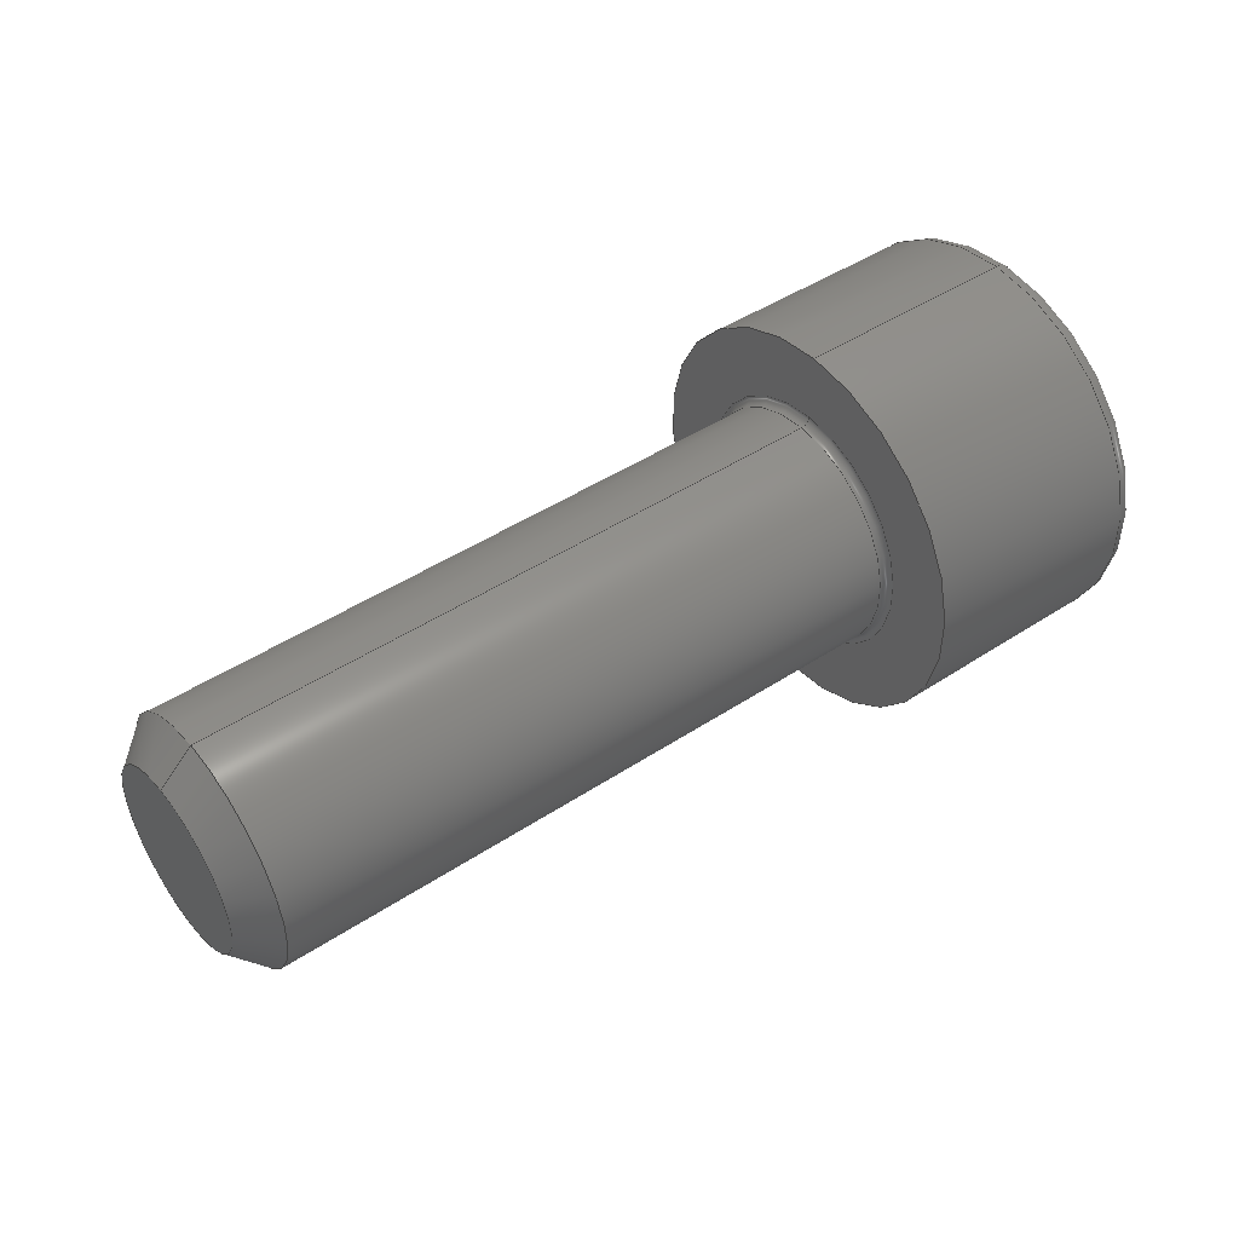
<metadata>
{"format":"step","ext":"step","renderer":"f3d","projection":"perspective","resolution":1024,"background":"white","views":[{"elev":45.8,"azim":142.9,"up":"+Y"}]}
</metadata>
<code>
ISO-10303-21;
DATA;
#1=SHAPE_REPRESENTATION_RELATIONSHIP('SRR','None',#377,#2);
#2=ADVANCED_BREP_SHAPE_REPRESENTATION($,(#210),#365);
#3=STYLED_ITEM($,(#385),#210);
#4=(
BOUNDED_CURVE()
B_SPLINE_CURVE(2,(#330,#331,#332),.UNSPECIFIED.,.F.,.F.)
B_SPLINE_CURVE_WITH_KNOTS((3,3),(0,0.1395),.UNSPECIFIED.)
CURVE()
GEOMETRIC_REPRESENTATION_ITEM()
RATIONAL_B_SPLINE_CURVE((1,1.155,1))
REPRESENTATION_ITEM($)
);
#5=(
BOUNDED_CURVE()
B_SPLINE_CURVE(2,(#337,#338,#339),.UNSPECIFIED.,.F.,.F.)
B_SPLINE_CURVE_WITH_KNOTS((3,3),(0,0.1395),.UNSPECIFIED.)
CURVE()
GEOMETRIC_REPRESENTATION_ITEM()
RATIONAL_B_SPLINE_CURVE((1,1.155,1))
REPRESENTATION_ITEM($)
);
#6=(
BOUNDED_CURVE()
B_SPLINE_CURVE(2,(#343,#344,#345),.UNSPECIFIED.,.F.,.F.)
B_SPLINE_CURVE_WITH_KNOTS((3,3),(0,0.1395),.UNSPECIFIED.)
CURVE()
GEOMETRIC_REPRESENTATION_ITEM()
RATIONAL_B_SPLINE_CURVE((1,1.155,1))
REPRESENTATION_ITEM($)
);
#7=(
BOUNDED_CURVE()
B_SPLINE_CURVE(2,(#349,#350,#351),.UNSPECIFIED.,.F.,.F.)
B_SPLINE_CURVE_WITH_KNOTS((3,3),(0,0.1395),.UNSPECIFIED.)
CURVE()
GEOMETRIC_REPRESENTATION_ITEM()
RATIONAL_B_SPLINE_CURVE((1,1.155,1))
REPRESENTATION_ITEM($)
);
#8=(
BOUNDED_CURVE()
B_SPLINE_CURVE(2,(#355,#356,#357),.UNSPECIFIED.,.F.,.F.)
B_SPLINE_CURVE_WITH_KNOTS((3,3),(0,0.1395),.UNSPECIFIED.)
CURVE()
GEOMETRIC_REPRESENTATION_ITEM()
RATIONAL_B_SPLINE_CURVE((1,1.155,1))
REPRESENTATION_ITEM($)
);
#9=(
BOUNDED_CURVE()
B_SPLINE_CURVE(2,(#360,#361,#362),.UNSPECIFIED.,.F.,.F.)
B_SPLINE_CURVE_WITH_KNOTS((3,3),(0,0.1395),.UNSPECIFIED.)
CURVE()
GEOMETRIC_REPRESENTATION_ITEM()
RATIONAL_B_SPLINE_CURVE((1,1.155,1))
REPRESENTATION_ITEM($)
);
#10=LINE($,#316,#22);
#11=LINE($,#318,#23);
#12=LINE($,#320,#24);
#13=LINE($,#322,#25);
#14=LINE($,#324,#26);
#15=LINE($,#325,#27);
#16=LINE($,#333,#28);
#17=LINE($,#334,#29);
#18=LINE($,#340,#30);
#19=LINE($,#346,#31);
#20=LINE($,#352,#32);
#21=LINE($,#358,#33);
#22=VECTOR($,#264,0.05427);
#23=VECTOR($,#265,0.05427);
#24=VECTOR($,#266,0.05427);
#25=VECTOR($,#267,0.05427);
#26=VECTOR($,#268,0.05427);
#27=VECTOR($,#269,0.05427);
#28=VECTOR($,#274,0.051);
#29=VECTOR($,#275,0.051);
#30=VECTOR($,#278,0.051);
#31=VECTOR($,#281,0.051);
#32=VECTOR($,#284,0.051);
#33=VECTOR($,#287,0.051);
#34=CONICAL_SURFACE($,#219,0.04855,45);
#35=CONICAL_SURFACE($,#233,0.02714,60);
#36=PLANE($,#217);
#37=PLANE($,#221);
#38=PLANE($,#225);
#39=PLANE($,#227);
#40=PLANE($,#228);
#41=PLANE($,#229);
#42=PLANE($,#230);
#43=PLANE($,#231);
#44=PLANE($,#232);
#45=CYLINDRICAL_SURFACE($,#215,0.056);
#46=CYLINDRICAL_SURFACE($,#226,0.0915);
#47=FACE_BOUND($,#70,.T.);
#48=FACE_BOUND($,#72,.T.);
#49=FACE_BOUND($,#74,.T.);
#50=FACE_BOUND($,#76,.T.);
#51=FACE_BOUND($,#79,.T.);
#52=FACE_BOUND($,#80,.T.);
#53=FACE_BOUND($,#81,.T.);
#54=FACE_BOUND($,#83,.T.);
#55=FACE_OUTER_BOUND($,#69,.T.);
#56=FACE_OUTER_BOUND($,#71,.T.);
#57=FACE_OUTER_BOUND($,#73,.T.);
#58=FACE_OUTER_BOUND($,#75,.T.);
#59=FACE_OUTER_BOUND($,#77,.T.);
#60=FACE_OUTER_BOUND($,#78,.T.);
#61=FACE_OUTER_BOUND($,#82,.T.);
#62=FACE_OUTER_BOUND($,#84,.T.);
#63=FACE_OUTER_BOUND($,#85,.T.);
#64=FACE_OUTER_BOUND($,#86,.T.);
#65=FACE_OUTER_BOUND($,#87,.T.);
#66=FACE_OUTER_BOUND($,#88,.T.);
#67=FACE_OUTER_BOUND($,#89,.T.);
#68=FACE_OUTER_BOUND($,#90,.T.);
#69=EDGE_LOOP($,(#142));
#70=EDGE_LOOP($,(#143));
#71=EDGE_LOOP($,(#144));
#72=EDGE_LOOP($,(#145));
#73=EDGE_LOOP($,(#146));
#74=EDGE_LOOP($,(#147));
#75=EDGE_LOOP($,(#148));
#76=EDGE_LOOP($,(#149));
#77=EDGE_LOOP($,(#150));
#78=EDGE_LOOP($,(#151));
#79=EDGE_LOOP($,(#152));
#80=EDGE_LOOP($,(#153,#154,#155,#156,#157,#158));
#81=EDGE_LOOP($,(#159));
#82=EDGE_LOOP($,(#160));
#83=EDGE_LOOP($,(#161));
#84=EDGE_LOOP($,(#162,#163,#164,#165));
#85=EDGE_LOOP($,(#166,#167,#168,#169));
#86=EDGE_LOOP($,(#170,#171,#172,#173));
#87=EDGE_LOOP($,(#174,#175,#176,#177));
#88=EDGE_LOOP($,(#178,#179,#180,#181));
#89=EDGE_LOOP($,(#182,#183,#184,#185));
#90=EDGE_LOOP($,(#186,#187,#188,#189,#190,#191));
#91=CIRCLE($,#213,0.06);
#92=CIRCLE($,#214,0.056);
#93=CIRCLE($,#216,0.056);
#94=CIRCLE($,#218,0.0915);
#95=CIRCLE($,#220,0.0411);
#96=CIRCLE($,#223,0.0825);
#97=CIRCLE($,#224,0.0915);
#98=VERTEX_POINT($,#294);
#99=VERTEX_POINT($,#296);
#100=VERTEX_POINT($,#299);
#101=VERTEX_POINT($,#302);
#102=VERTEX_POINT($,#305);
#103=VERTEX_POINT($,#309);
#104=VERTEX_POINT($,#311);
#105=VERTEX_POINT($,#314);
#106=VERTEX_POINT($,#315);
#107=VERTEX_POINT($,#317);
#108=VERTEX_POINT($,#319);
#109=VERTEX_POINT($,#321);
#110=VERTEX_POINT($,#323);
#111=VERTEX_POINT($,#328);
#112=VERTEX_POINT($,#329);
#113=VERTEX_POINT($,#336);
#114=VERTEX_POINT($,#342);
#115=VERTEX_POINT($,#348);
#116=VERTEX_POINT($,#354);
#117=EDGE_CURVE($,#98,#98,#91,.T.);
#118=EDGE_CURVE($,#99,#99,#92,.T.);
#119=EDGE_CURVE($,#100,#100,#93,.T.);
#120=EDGE_CURVE($,#101,#101,#94,.T.);
#121=EDGE_CURVE($,#102,#102,#95,.T.);
#122=EDGE_CURVE($,#103,#103,#96,.T.);
#123=EDGE_CURVE($,#104,#104,#97,.T.);
#124=EDGE_CURVE($,#105,#106,#10,.T.);
#125=EDGE_CURVE($,#106,#107,#11,.T.);
#126=EDGE_CURVE($,#107,#108,#12,.T.);
#127=EDGE_CURVE($,#108,#109,#13,.T.);
#128=EDGE_CURVE($,#109,#110,#14,.T.);
#129=EDGE_CURVE($,#110,#105,#15,.T.);
#130=EDGE_CURVE($,#111,#112,#4,.T.);
#131=EDGE_CURVE($,#111,#110,#16,.T.);
#132=EDGE_CURVE($,#112,#109,#17,.T.);
#133=EDGE_CURVE($,#113,#111,#5,.T.);
#134=EDGE_CURVE($,#113,#105,#18,.T.);
#135=EDGE_CURVE($,#114,#113,#6,.T.);
#136=EDGE_CURVE($,#114,#106,#19,.T.);
#137=EDGE_CURVE($,#115,#114,#7,.T.);
#138=EDGE_CURVE($,#107,#115,#20,.T.);
#139=EDGE_CURVE($,#112,#116,#8,.T.);
#140=EDGE_CURVE($,#116,#108,#21,.T.);
#141=EDGE_CURVE($,#116,#115,#9,.T.);
#142=ORIENTED_EDGE($,*,*,#117,.T.);
#143=ORIENTED_EDGE($,*,*,#118,.T.);
#144=ORIENTED_EDGE($,*,*,#119,.F.);
#145=ORIENTED_EDGE($,*,*,#118,.F.);
#146=ORIENTED_EDGE($,*,*,#120,.T.);
#147=ORIENTED_EDGE($,*,*,#117,.F.);
#148=ORIENTED_EDGE($,*,*,#119,.T.);
#149=ORIENTED_EDGE($,*,*,#121,.T.);
#150=ORIENTED_EDGE($,*,*,#121,.F.);
#151=ORIENTED_EDGE($,*,*,#122,.T.);
#152=ORIENTED_EDGE($,*,*,#123,.T.);
#153=ORIENTED_EDGE($,*,*,#124,.T.);
#154=ORIENTED_EDGE($,*,*,#125,.T.);
#155=ORIENTED_EDGE($,*,*,#126,.T.);
#156=ORIENTED_EDGE($,*,*,#127,.T.);
#157=ORIENTED_EDGE($,*,*,#128,.T.);
#158=ORIENTED_EDGE($,*,*,#129,.T.);
#159=ORIENTED_EDGE($,*,*,#122,.F.);
#160=ORIENTED_EDGE($,*,*,#120,.F.);
#161=ORIENTED_EDGE($,*,*,#123,.F.);
#162=ORIENTED_EDGE($,*,*,#130,.F.);
#163=ORIENTED_EDGE($,*,*,#131,.T.);
#164=ORIENTED_EDGE($,*,*,#128,.F.);
#165=ORIENTED_EDGE($,*,*,#132,.F.);
#166=ORIENTED_EDGE($,*,*,#133,.F.);
#167=ORIENTED_EDGE($,*,*,#134,.T.);
#168=ORIENTED_EDGE($,*,*,#129,.F.);
#169=ORIENTED_EDGE($,*,*,#131,.F.);
#170=ORIENTED_EDGE($,*,*,#135,.F.);
#171=ORIENTED_EDGE($,*,*,#136,.T.);
#172=ORIENTED_EDGE($,*,*,#124,.F.);
#173=ORIENTED_EDGE($,*,*,#134,.F.);
#174=ORIENTED_EDGE($,*,*,#137,.F.);
#175=ORIENTED_EDGE($,*,*,#138,.F.);
#176=ORIENTED_EDGE($,*,*,#125,.F.);
#177=ORIENTED_EDGE($,*,*,#136,.F.);
#178=ORIENTED_EDGE($,*,*,#139,.F.);
#179=ORIENTED_EDGE($,*,*,#132,.T.);
#180=ORIENTED_EDGE($,*,*,#127,.F.);
#181=ORIENTED_EDGE($,*,*,#140,.F.);
#182=ORIENTED_EDGE($,*,*,#141,.F.);
#183=ORIENTED_EDGE($,*,*,#140,.T.);
#184=ORIENTED_EDGE($,*,*,#126,.F.);
#185=ORIENTED_EDGE($,*,*,#138,.T.);
#186=ORIENTED_EDGE($,*,*,#137,.T.);
#187=ORIENTED_EDGE($,*,*,#135,.T.);
#188=ORIENTED_EDGE($,*,*,#133,.T.);
#189=ORIENTED_EDGE($,*,*,#130,.T.);
#190=ORIENTED_EDGE($,*,*,#139,.T.);
#191=ORIENTED_EDGE($,*,*,#141,.T.);
#192=TOROIDAL_SURFACE($,#212,0.06,0.004);
#193=TOROIDAL_SURFACE($,#222,0.0825,0.009);
#194=ADVANCED_FACE($,(#55,#47),#192,.F.);
#195=ADVANCED_FACE($,(#56,#48),#45,.T.);
#196=ADVANCED_FACE($,(#57,#49),#36,.T.);
#197=ADVANCED_FACE($,(#58,#50),#34,.T.);
#198=ADVANCED_FACE($,(#59),#37,.T.);
#199=ADVANCED_FACE($,(#60,#51),#193,.T.);
#200=ADVANCED_FACE($,(#52,#53),#38,.T.);
#201=ADVANCED_FACE($,(#61,#54),#46,.T.);
#202=ADVANCED_FACE($,(#62),#39,.F.);
#203=ADVANCED_FACE($,(#63),#40,.F.);
#204=ADVANCED_FACE($,(#64),#41,.F.);
#205=ADVANCED_FACE($,(#65),#42,.F.);
#206=ADVANCED_FACE($,(#66),#43,.F.);
#207=ADVANCED_FACE($,(#67),#44,.F.);
#208=ADVANCED_FACE($,(#68),#35,.F.);
#209=CLOSED_SHELL($,(#194,#195,#196,#197,#198,#199,#200,#201,#202,#203,
#204,#205,#206,#207,#208));
#210=MANIFOLD_SOLID_BREP('Solid1',#209);
#211=AXIS2_PLACEMENT_3D('placement',#292,#234,#235);
#212=AXIS2_PLACEMENT_3D($,#293,#236,#237);
#213=AXIS2_PLACEMENT_3D($,#295,#238,#239);
#214=AXIS2_PLACEMENT_3D($,#297,#240,#241);
#215=AXIS2_PLACEMENT_3D($,#298,#242,#243);
#216=AXIS2_PLACEMENT_3D($,#300,#244,#245);
#217=AXIS2_PLACEMENT_3D($,#301,#246,#247);
#218=AXIS2_PLACEMENT_3D($,#303,#248,#249);
#219=AXIS2_PLACEMENT_3D($,#304,#250,#251);
#220=AXIS2_PLACEMENT_3D($,#306,#252,#253);
#221=AXIS2_PLACEMENT_3D($,#307,#254,#255);
#222=AXIS2_PLACEMENT_3D($,#308,#256,#257);
#223=AXIS2_PLACEMENT_3D($,#310,#258,#259);
#224=AXIS2_PLACEMENT_3D($,#312,#260,#261);
#225=AXIS2_PLACEMENT_3D($,#313,#262,#263);
#226=AXIS2_PLACEMENT_3D($,#326,#270,#271);
#227=AXIS2_PLACEMENT_3D($,#327,#272,#273);
#228=AXIS2_PLACEMENT_3D($,#335,#276,#277);
#229=AXIS2_PLACEMENT_3D($,#341,#279,#280);
#230=AXIS2_PLACEMENT_3D($,#347,#282,#283);
#231=AXIS2_PLACEMENT_3D($,#353,#285,#286);
#232=AXIS2_PLACEMENT_3D($,#359,#288,#289);
#233=AXIS2_PLACEMENT_3D($,#363,#290,#291);
#234=DIRECTION('axis',(0,0,1));
#235=DIRECTION('refdir',(1,0,0));
#236=DIRECTION('center_axis',(1,1.386e-17,0));
#237=DIRECTION('ref_axis',(0,0,-1));
#238=DIRECTION('center_axis',(1,1.386e-17,0));
#239=DIRECTION('ref_axis',(1.386e-17,-1,1.225e-16));
#240=DIRECTION('center_axis',(-1,-1.386e-17,0));
#241=DIRECTION('ref_axis',(1.22e-17,-1,1.225e-16));
#242=DIRECTION('center_axis',(1,1.386e-17,0));
#243=DIRECTION('ref_axis',(0,1,0));
#244=DIRECTION('center_axis',(1,1.386e-17,0));
#245=DIRECTION('ref_axis',(0,-1,0));
#246=DIRECTION('center_axis',(1,1.386e-17,0));
#247=DIRECTION('ref_axis',(0,0,-1));
#248=DIRECTION('center_axis',(1,1.386e-17,0));
#249=DIRECTION('ref_axis',(0,1,0));
#250=DIRECTION('center_axis',(-1,-1.386e-17,0));
#251=DIRECTION('ref_axis',(5.867e-18,-1,0));
#252=DIRECTION('center_axis',(-1,-1.386e-17,0));
#253=DIRECTION('ref_axis',(1.386e-17,-1,0));
#254=DIRECTION('center_axis',(1,1.386e-17,0));
#255=DIRECTION('ref_axis',(0,0,-1));
#256=DIRECTION('center_axis',(1,1.386e-17,0));
#257=DIRECTION('ref_axis',(0,0,-1));
#258=DIRECTION('center_axis',(1,1.386e-17,0));
#259=DIRECTION('ref_axis',(1.386e-17,-1,1.225e-16));
#260=DIRECTION('center_axis',(-1,-1.386e-17,0));
#261=DIRECTION('ref_axis',(1.493e-17,-1,1.225e-16));
#262=DIRECTION('center_axis',(-1,-1.386e-17,0));
#263=DIRECTION('ref_axis',(0,0,1));
#264=DIRECTION($,(-1.675e-32,1.208e-15,1));
#265=DIRECTION($,(1.2e-17,-0.866,0.5));
#266=DIRECTION($,(1.2e-17,-0.866,-0.5));
#267=DIRECTION($,(0,0,-1));
#268=DIRECTION($,(-1.2e-17,0.866,-0.5));
#269=DIRECTION($,(-1.2e-17,0.866,0.5));
#270=DIRECTION('center_axis',(1,1.386e-17,0));
#271=DIRECTION('ref_axis',(0,1,0));
#272=DIRECTION('center_axis',(6.931e-18,-0.5,-0.866));
#273=DIRECTION('ref_axis',(-1,0,0));
#274=DIRECTION($,(-1,-1.386e-17,0));
#275=DIRECTION($,(-1,-1.386e-17,0));
#276=DIRECTION('center_axis',(-6.931e-18,0.5,-0.866));
#277=DIRECTION('ref_axis',(-1,0,8.812e-18));
#278=DIRECTION($,(-1,-1.386e-17,0));
#279=DIRECTION('center_axis',(-1.386e-17,1,-1.208e-15));
#280=DIRECTION('ref_axis',(0,1.216e-15,1));
#281=DIRECTION($,(-1,-1.386e-17,0));
#282=DIRECTION('center_axis',(-6.931e-18,0.5,
0.866));
#283=DIRECTION('ref_axis',(1,0,0));
#284=DIRECTION($,(1,1.386e-17,0));
#285=DIRECTION('center_axis',(1.386e-17,-1,0));
#286=DIRECTION('ref_axis',(0,0,-1));
#287=DIRECTION($,(-1,-1.386e-17,0));
#288=DIRECTION('center_axis',(6.931e-18,-0.5,0.866));
#289=DIRECTION('ref_axis',(1,0,-8.812e-18));
#290=DIRECTION('center_axis',(-1,-1.386e-17,0));
#291=DIRECTION('ref_axis',(0,1,0));
#292=CARTESIAN_POINT('',(0,0,0));
#293=CARTESIAN_POINT('Origin',(0.004,-4.276e-18,
0));
#294=CARTESIAN_POINT('',(8.727e-17,0.06,0));
#295=CARTESIAN_POINT('Origin',(8.81e-17,-4.332e-18,
0));
#296=CARTESIAN_POINT('',(0.004,0.056,-1.372e-17));
#297=CARTESIAN_POINT('Origin',(0.004,-4.276e-18,
0));
#298=CARTESIAN_POINT('Origin',(0.2044,-1.499e-18,0));
#299=CARTESIAN_POINT('',(0.2976,0.056,6.858e-18));
#300=CARTESIAN_POINT('Origin',(0.2976,-2.065e-19,0));
#301=CARTESIAN_POINT('Origin',(8.742e-17,0.07375,
0));
#302=CARTESIAN_POINT('',(8.742e-17,0.0915,0));
#303=CARTESIAN_POINT('Origin',(8.742e-17,-4.332e-18,
0));
#304=CARTESIAN_POINT('Origin',(0.305,-1.033e-19,0));
#305=CARTESIAN_POINT('',(0.3125,0.0411,-5.033e-18));
#306=CARTESIAN_POINT('Origin',(0.3125,-1.137e-34,0));
#307=CARTESIAN_POINT('Origin',(0.3125,0.028,0));
#308=CARTESIAN_POINT('Origin',(-0.103,-5.76e-18,0));
#309=CARTESIAN_POINT('',(-0.112,0.0825,0));
#310=CARTESIAN_POINT('Origin',(-0.112,-5.884e-18,0));
#311=CARTESIAN_POINT('',(-0.103,0.0915,-2.241e-17));
#312=CARTESIAN_POINT('Origin',(-0.103,-5.76e-18,0));
#313=CARTESIAN_POINT('Origin',(-0.112,0.07289,0));
#314=CARTESIAN_POINT('',(-0.112,0.047,-0.02714));
#315=CARTESIAN_POINT('',(-0.112,0.047,0.02714));
#316=CARTESIAN_POINT($,(-0.112,0.047,0.01357));
#317=CARTESIAN_POINT('',(-0.112,7.62e-19,0.05427));
#318=CARTESIAN_POINT($,(-0.112,0.01175,0.04749));
#319=CARTESIAN_POINT('',(-0.112,-0.047,0.02714));
#320=CARTESIAN_POINT($,(-0.112,-0.03525,0.03392));
#321=CARTESIAN_POINT('',(-0.112,-0.047,-0.02714));
#322=CARTESIAN_POINT($,(-0.112,-0.047,-0.01357));
#323=CARTESIAN_POINT('',(-0.112,-1.243e-17,-0.05427));
#324=CARTESIAN_POINT($,(-0.112,-0.01175,-0.04749));
#325=CARTESIAN_POINT($,(-0.112,0.03525,-0.03392));
#326=CARTESIAN_POINT('Origin',(-0.056,-5.108e-18,
0));
#327=CARTESIAN_POINT('Origin',(-0.112,-1.243e-17,-0.05427));
#328=CARTESIAN_POINT('',(-0.061,-2.661e-17,-0.05427));
#329=CARTESIAN_POINT('',(-0.061,-0.047,-0.02714));
#330=CARTESIAN_POINT('Ctrl Pts',(-0.061,7.475e-18,
-0.05427));
#331=CARTESIAN_POINT('Ctrl Pts',(-0.05317,-0.0235,-0.0407));
#332=CARTESIAN_POINT('Ctrl Pts',(-0.061,-0.047,-0.02714));
#333=CARTESIAN_POINT($,(-0.0865,-4.371e-17,-0.05427));
#334=CARTESIAN_POINT($,(-0.0865,-0.047,-0.02714));
#335=CARTESIAN_POINT('Origin',(-0.112,0.047,-0.02714));
#336=CARTESIAN_POINT('',(-0.061,0.047,-0.02714));
#337=CARTESIAN_POINT('Ctrl Pts',(-0.061,0.047,-0.02714));
#338=CARTESIAN_POINT('Ctrl Pts',(-0.05317,0.0235,-0.0407));
#339=CARTESIAN_POINT('Ctrl Pts',(-0.061,-6.355e-17,
-0.05427));
#340=CARTESIAN_POINT($,(-0.0865,0.047,-0.02714));
#341=CARTESIAN_POINT('Origin',(-0.112,0.047,0.02714));
#342=CARTESIAN_POINT('',(-0.061,0.047,0.02714));
#343=CARTESIAN_POINT('Ctrl Pts',(-0.061,0.047,0.02714));
#344=CARTESIAN_POINT('Ctrl Pts',(-0.05317,0.047,-5.464e-17));
#345=CARTESIAN_POINT('Ctrl Pts',(-0.061,0.047,
-0.02714));
#346=CARTESIAN_POINT($,(-0.0865,0.047,0.02714));
#347=CARTESIAN_POINT('Origin',(-0.112,-1.553e-18,0.05427));
#348=CARTESIAN_POINT('',(-0.061,-3.208e-17,0.05427));
#349=CARTESIAN_POINT('Ctrl Pts',(-0.061,-4.989e-17,
0.05427));
#350=CARTESIAN_POINT('Ctrl Pts',(-0.05317,0.0235,0.0407));
#351=CARTESIAN_POINT('Ctrl Pts',(-0.061,0.047,0.02714));
#352=CARTESIAN_POINT($,(-0.0865,-3.825e-17,0.05427));
#353=CARTESIAN_POINT('Origin',(-0.112,-0.047,-0.02714));
#354=CARTESIAN_POINT('',(-0.061,-0.047,0.02714));
#355=CARTESIAN_POINT('Ctrl Pts',(-0.061,-0.047,-0.02714));
#356=CARTESIAN_POINT('Ctrl Pts',(-0.05317,-0.047,0));
#357=CARTESIAN_POINT('Ctrl Pts',(-0.061,-0.047,0.02714));
#358=CARTESIAN_POINT($,(-0.0865,-0.047,0.02714));
#359=CARTESIAN_POINT('Origin',(-0.112,-0.047,0.02714));
#360=CARTESIAN_POINT('Ctrl Pts',(-0.061,-0.047,0.02714));
#361=CARTESIAN_POINT('Ctrl Pts',(-0.05317,-0.0235,0.0407));
#362=CARTESIAN_POINT('Ctrl Pts',(-0.061,4.299e-17,
0.05427));
#363=CARTESIAN_POINT('Origin',(-0.04533,-4.96e-18,
0));
#364=UNCERTAINTY_MEASURE_WITH_UNIT(LENGTH_MEASURE(0.0003937),
#366,'DISTANCE_ACCURACY_VALUE',
'Maximum model space distance between geometric entities at asserted c
onnectivities');
#365=(
GEOMETRIC_REPRESENTATION_CONTEXT(3)
GLOBAL_UNCERTAINTY_ASSIGNED_CONTEXT((#364))
GLOBAL_UNIT_ASSIGNED_CONTEXT((#366,#372,#369))
REPRESENTATION_CONTEXT('','3D')
);
#366=(
CONVERSION_BASED_UNIT('__CONSTANT UNIT inch',#368)
LENGTH_UNIT()
NAMED_UNIT(#371)
);
#367=(
LENGTH_UNIT()
NAMED_UNIT(*)
SI_UNIT(.MILLI.,.METRE.)
);
#368=LENGTH_MEASURE_WITH_UNIT(LENGTH_MEASURE(25.4),#367);
#369=(
NAMED_UNIT(*)
SI_UNIT($,.STERADIAN.)
SOLID_ANGLE_UNIT()
);
#370=DIMENSIONAL_EXPONENTS(0,0,0,0,0,0,0);
#371=DIMENSIONAL_EXPONENTS(1,0,0,0,0,0,0);
#372=(
CONVERSION_BASED_UNIT('degree',#374)
NAMED_UNIT(#370)
PLANE_ANGLE_UNIT()
);
#373=(
NAMED_UNIT(*)
PLANE_ANGLE_UNIT()
SI_UNIT($,.RADIAN.)
);
#374=PLANE_ANGLE_MEASURE_WITH_UNIT(PLANE_ANGLE_MEASURE(0.01745),#373);
#375=SHAPE_DEFINITION_REPRESENTATION(#376,#377);
#376=PRODUCT_DEFINITION_SHAPE('',$,#379);
#377=SHAPE_REPRESENTATION('',(#211),#365);
#378=PRODUCT_DEFINITION_CONTEXT('3D Mechanical Parts',#382,'design');
#379=PRODUCT_DEFINITION('ANSI B18.3 - 4-40 UNC - 0.3125(31)',
'ANSI B18.3 - 4-40 UNC - 0.3125(31)',#380,#378);
#380=PRODUCT_DEFINITION_FORMATION('',$,#384);
#381=APPLICATION_PROTOCOL_DEFINITION('international standard',
'automotive_design',2009,#382);
#382=APPLICATION_CONTEXT(
'Core Data for Automotive Mechanical Design Process');
#383=PRODUCT_CONTEXT('3D Mechanical Parts',#382,'mechanical');
#384=PRODUCT('ANSI B18.3 - 4-40 UNC - 0.3125(31)',
'ANSI B18.3 - 4-40 UNC - 0.3125(31)',$,(#383));
#385=PRESENTATION_STYLE_ASSIGNMENT((#386));
#386=SURFACE_STYLE_USAGE(.BOTH.,#387);
#387=SURFACE_SIDE_STYLE($,(#388));
#388=SURFACE_STYLE_FILL_AREA(#389);
#389=FILL_AREA_STYLE($,(#390));
#390=FILL_AREA_STYLE_COLOUR($,#391);
#391=COLOUR_RGB('',0.01961,0.01961,0.01961);
ENDSEC;
END-ISO-10303-21;

</code>
